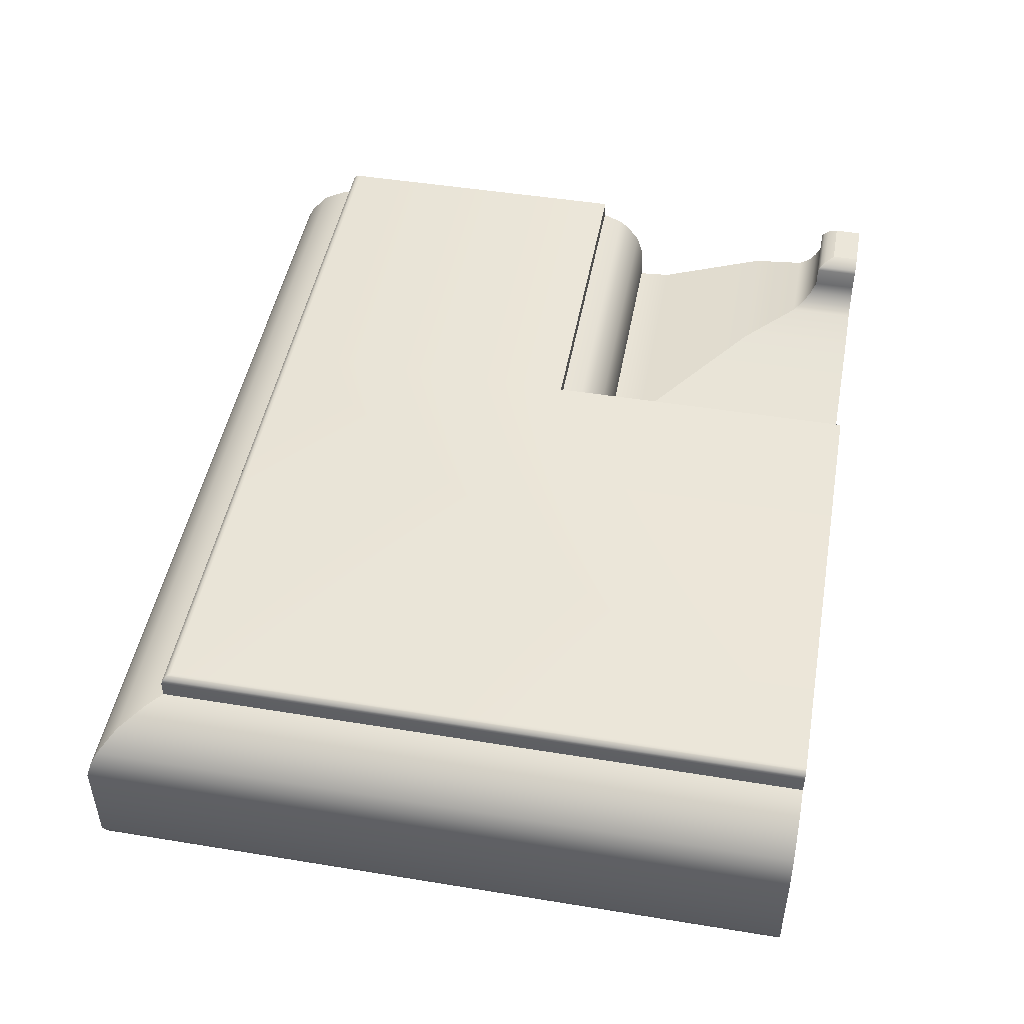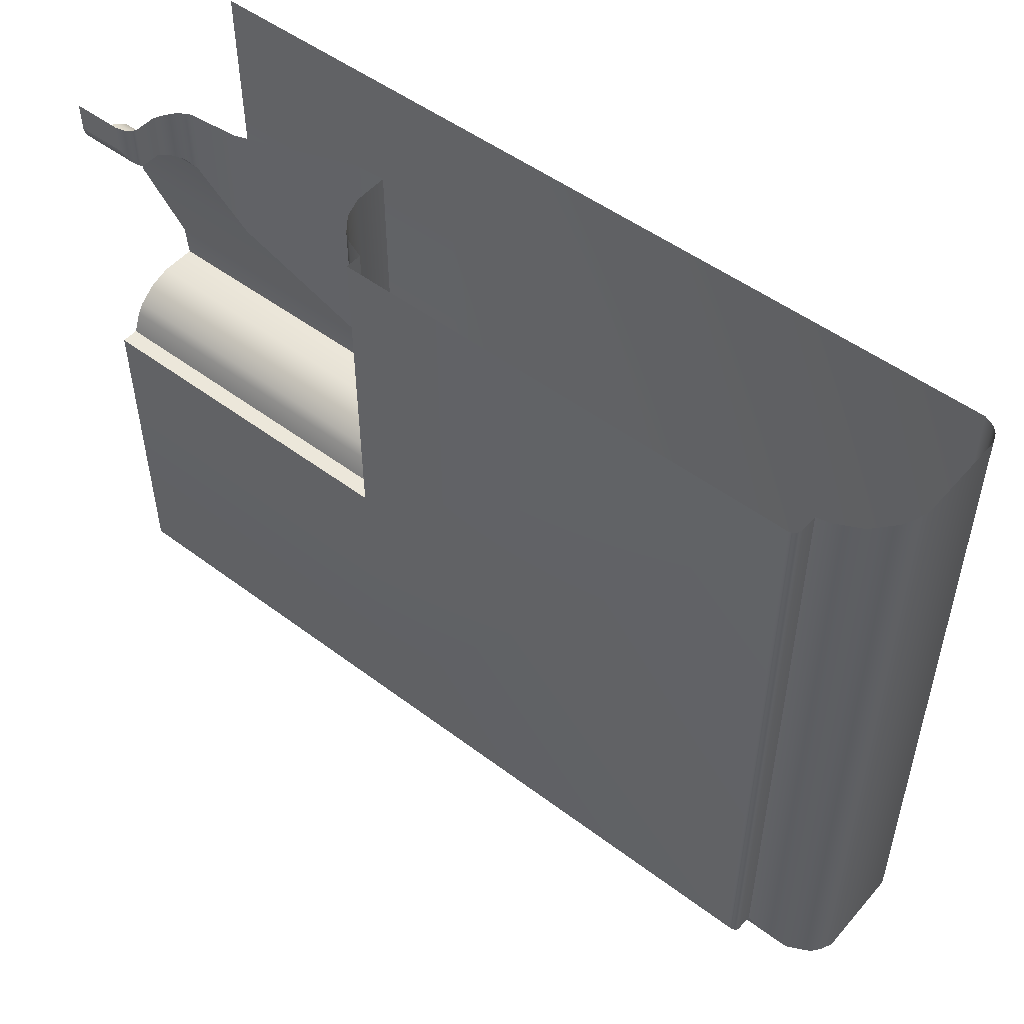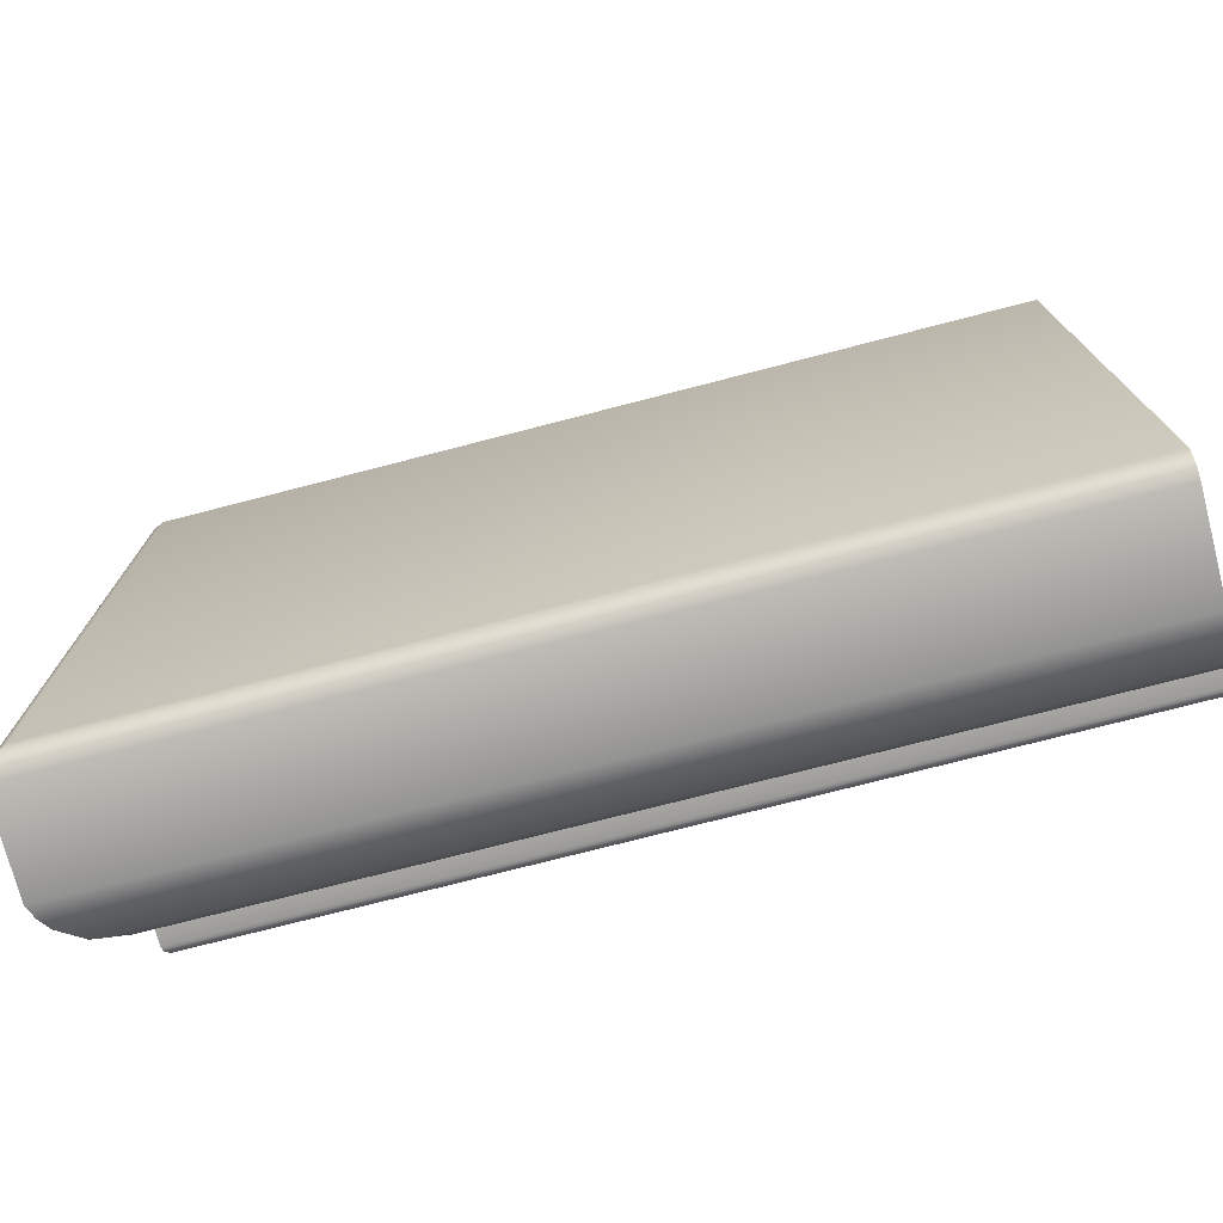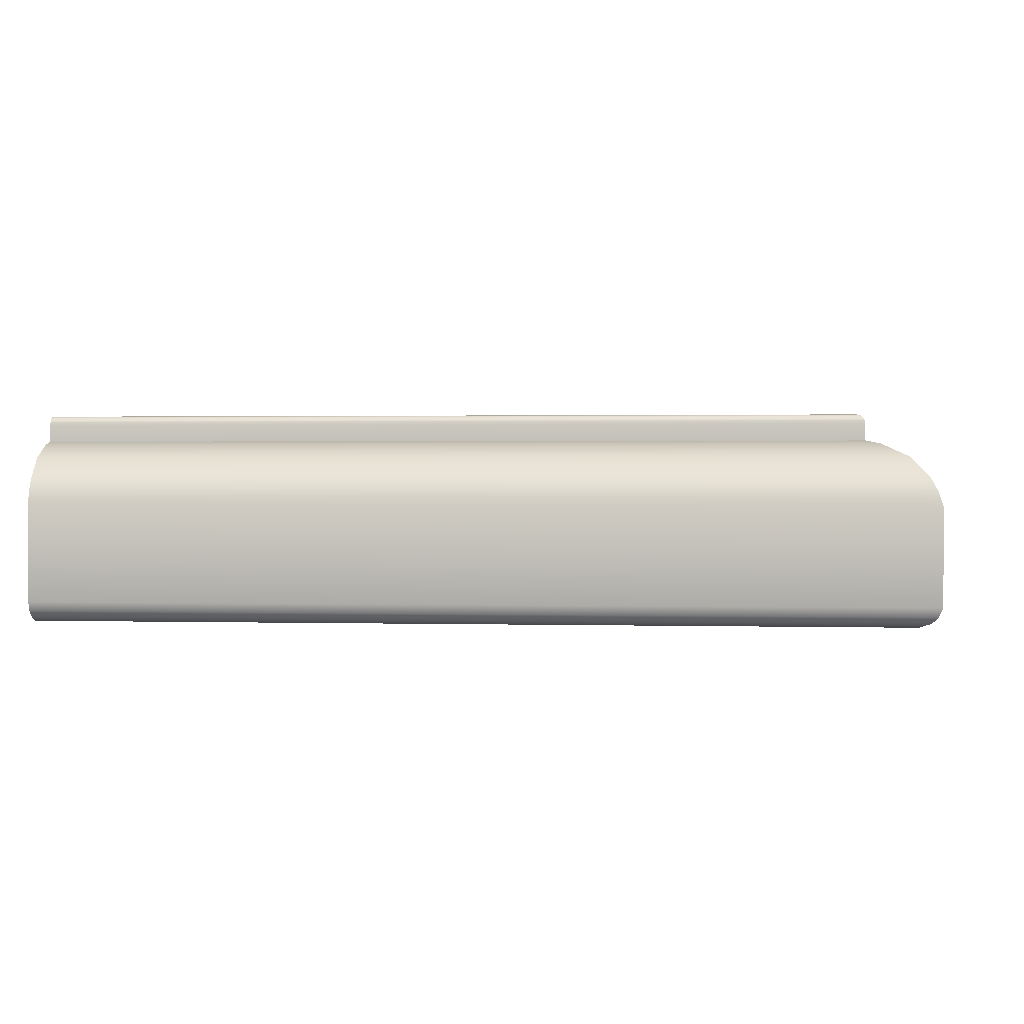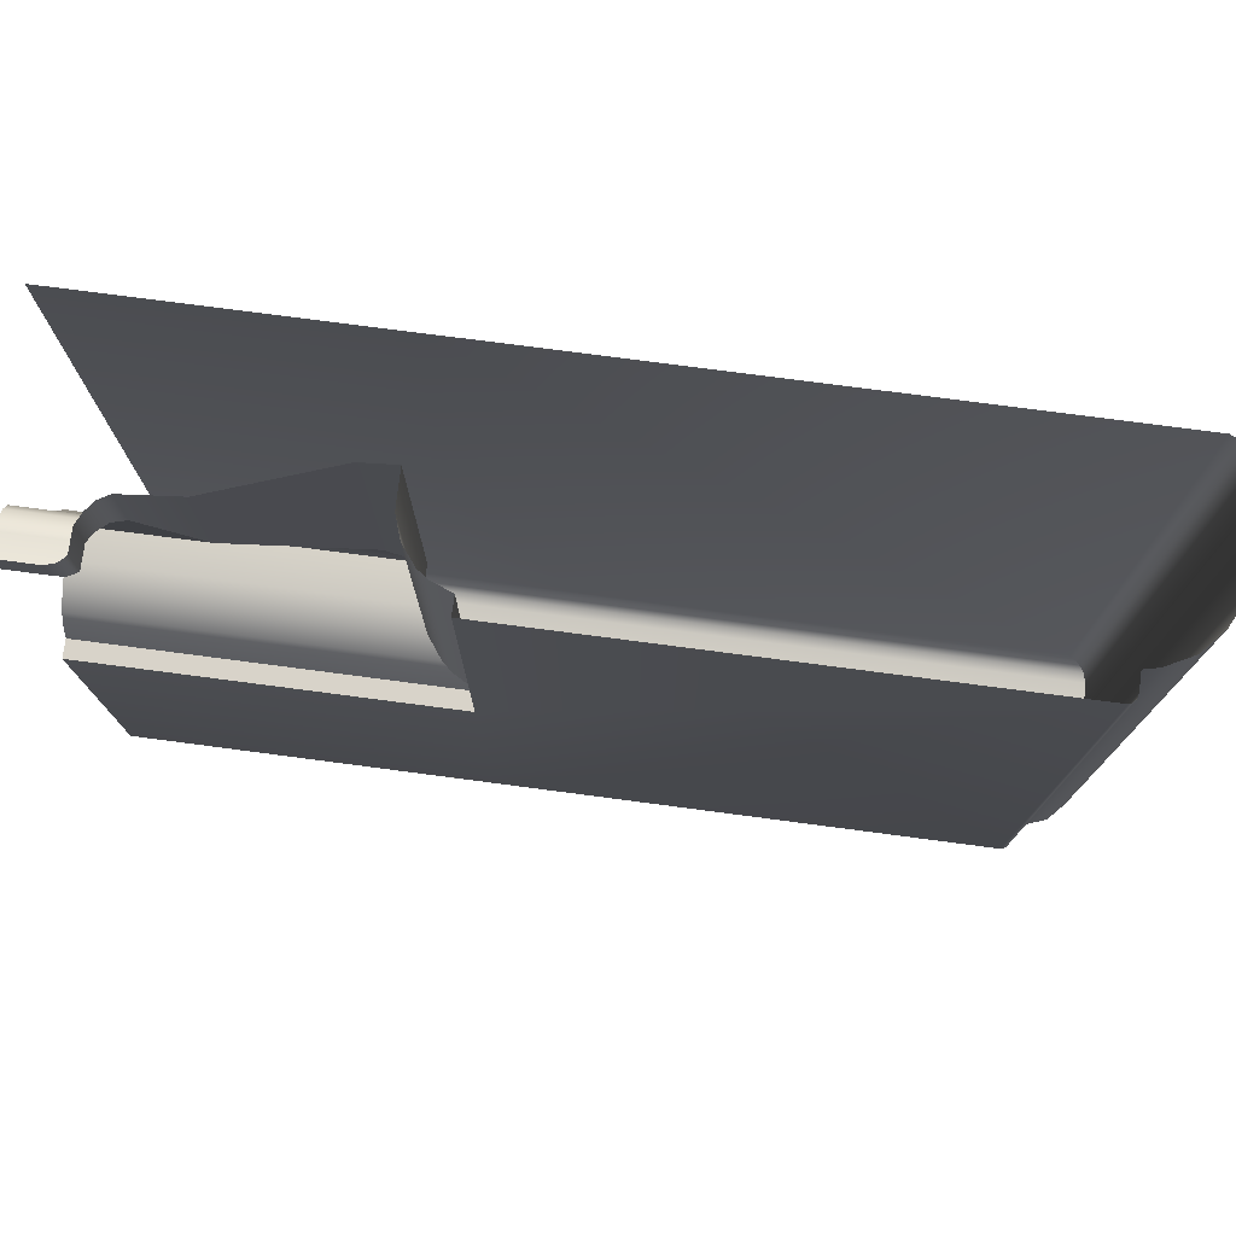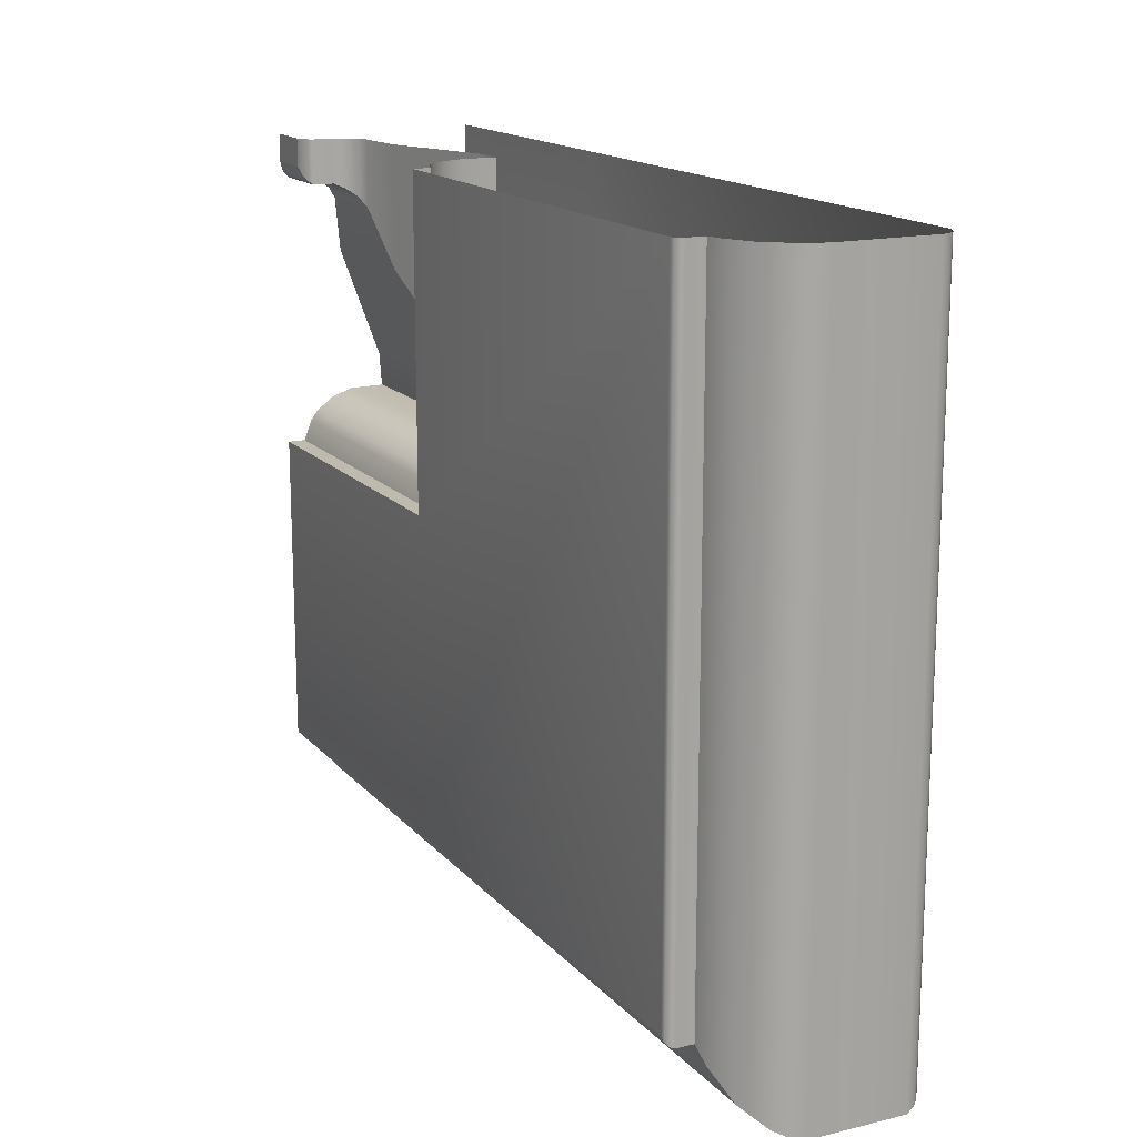
<metadata>
{"format":"obj","ext":"obj","renderer":"f3d","projection":"perspective","resolution":1024,"background":"white","views":[{"elev":47.5,"azim":100.4,"up":"+Z"},{"elev":50.4,"azim":39.5,"up":"+Y"},{"elev":-74.7,"azim":-165.5,"up":"+Y"},{"elev":1.2,"azim":5.8,"up":"+Z"},{"elev":76.0,"azim":7.5,"up":"+Y"},{"elev":15.8,"azim":63.4,"up":"+Y"}]}
</metadata>
<code>
o DF_12_BR1/DF_12_BR/mesh27/mesh27-geometry#mesh27-geometry
v -0.2016 0.4589 0.4394
v -0.211 0.4596 0.4408
v -0.211 0.4589 0.4394
v -0.2023 0.4596 0.4408
v -0.2007 0.458 0.4381
v -0.2023 0.4654 0.4408
v -0.211 0.4596 0.4436
v -0.211 0.458 0.4381
v -0.2016 0.4654 0.4394
v -0.2023 0.4654 0.4436
v -0.2023 0.4596 0.4436
v -0.211 0.4566 0.4373
v -0.2007 0.4654 0.4381
v -0.211 0.4599 0.444
v -0.1993 0.4566 0.4373
v -0.1993 0.4654 0.4373
v -0.2026 0.4654 0.444
v -0.2026 0.4599 0.444
v -0.211 0.4496 0.4367
v -0.2032 0.4605 0.4445
v -0.1922 0.4496 0.4367
v -0.1922 0.4654 0.4367
v -0.211 0.4605 0.4445
v -0.211 0.435 0.4314
v -0.2032 0.4654 0.4445
v -0.2044 0.4617 0.4448
v -0.1776 0.435 0.4314
v -0.1776 0.4654 0.4314
v -0.211 0.4617 0.4448
v -0.211 0.4307 0.4311
v -0.2044 0.4654 0.4448
v -0.1733 0.4307 0.4311
v -0.1733 0.4654 0.4311
v -0.211 0.4654 0.4448
v -0.1732 0.4306 0.4356
v -0.211 0.4306 0.4356
v -0.1732 0.4654 0.4356
v -0.1722 0.4296 0.4384
v -0.1722 0.4654 0.4384
v -0.211 0.4296 0.4384
v -0.1705 0.4279 0.4407
v -0.1705 0.4654 0.4407
v -0.211 0.4279 0.4407
v -0.211 0.4267 0.4416
v -0.1693 0.4654 0.4416
v -0.1693 0.4267 0.4416
v -0.211 0.424 0.4426
v -0.1666 0.4654 0.4426
v -0.1666 0.424 0.4426
v -0.1666 0.424 0.4448
v -0.1666 0.4654 0.4448
v -0.211 0.424 0.4448
v -0.211 0.3828 0.4448
v -0.1051 0.4654 0.4448
v -0.1666 0.3828 0.4448
v -0.167 0.3824 0.4448
v -0.1051 0.3828 0.4448
v -0.211 0.3824 0.4448
v -0.1047 0.4654 0.4448
v -0.211 0.3822 0.4447
v -0.1047 0.3824 0.4448
v -0.1672 0.3822 0.4447
v -0.1045 0.4654 0.4447
v -0.211 0.3818 0.4443
v -0.1045 0.3822 0.4447
v -0.1676 0.3818 0.4443
v -0.1041 0.4654 0.4443
v -0.1677 0.3818 0.444
v -0.1041 0.3818 0.4443
v -0.211 0.3818 0.444
v -0.1041 0.3818 0.444
v -0.1677 0.3817 0.4436
v -0.104 0.3817 0.4436
v -0.1041 0.4654 0.444
v -0.211 0.3817 0.4436
v -0.1677 0.3817 0.4415
v -0.104 0.4654 0.4436
v -0.211 0.3817 0.4415
v -0.104 0.3817 0.4415
v -0.211 0.3799 0.4411
v -0.1695 0.3799 0.4411
v -0.104 0.4654 0.4415
v -0.1022 0.3799 0.4411
v -0.1022 0.4654 0.4411
v -0.1728 0.3766 0.4394
v -0.211 0.3766 0.4394
v -0.09892 0.3766 0.4394
v -0.09892 0.4654 0.4394
v -0.1752 0.3742 0.4367
v -0.09651 0.3742 0.4367
v -0.211 0.3742 0.4367
v -0.176 0.3734 0.4351
v -0.0957 0.3734 0.4351
v -0.09651 0.4654 0.4367
v -0.211 0.3734 0.4351
v -0.1766 0.3729 0.4332
v -0.09514 0.3729 0.4332
v -0.0957 0.4654 0.4351
v -0.211 0.3729 0.4332
v -0.1766 0.3729 0.4207
v -0.09514 0.3729 0.4207
v -0.09514 0.4654 0.4332
v -0.211 0.3729 0.4207
v -0.1761 0.3734 0.4195
v -0.09514 0.4654 0.4207
v -0.211 0.3734 0.4195
v -0.09562 0.3734 0.4195
v -0.1757 0.3738 0.4191
v -0.09562 0.4654 0.4195
v -0.211 0.3738 0.4191
v -0.09602 0.3738 0.4191
v -0.211 0.3742 0.4187
v -0.1752 0.3742 0.4187
v -0.09602 0.4654 0.4191
v -0.09651 0.3742 0.4187
v -0.1739 0.3755 0.4181
v -0.09651 0.4654 0.4187
v -0.211 0.3755 0.4181
v -0.09779 0.3755 0.4181
v -0.211 0.4654 0.4181
v -0.1739 0.4654 0.4181
v -0.09779 0.4654 0.4181
f 1 2 3
f 2 1 4
f 3 5 1
f 1 6 4
f 4 7 2
f 5 3 8
f 5 9 1
f 6 1 9
f 10 4 6
f 7 4 11
f 12 5 8
f 9 5 13
f 4 10 11
f 11 14 7
f 5 12 15
f 5 16 13
f 17 11 10
f 14 11 18
f 19 15 12
f 16 5 15
f 11 17 18
f 20 14 18
f 15 19 21
f 15 22 16
f 17 20 18
f 14 20 23
f 24 21 19
f 22 15 21
f 20 17 25
f 26 23 20
f 21 24 27
f 21 28 22
f 25 26 20
f 23 26 29
f 30 27 24
f 28 21 27
f 26 25 31
f 31 29 26
f 27 30 32
f 27 33 28
f 29 31 34
f 30 35 32
f 33 27 32
f 35 30 36
f 37 32 35
f 32 37 33
f 36 38 35
f 35 39 37
f 38 36 40
f 39 35 38
f 40 41 38
f 38 42 39
f 41 40 43
f 42 38 41
f 44 41 43
f 41 45 42
f 41 44 46
f 45 41 46
f 47 46 44
f 46 48 45
f 46 47 49
f 48 46 49
f 47 50 49
f 49 51 48
f 50 47 52
f 51 49 50
f 53 50 52
f 50 54 51
f 50 53 55
f 55 54 50
f 53 56 55
f 54 55 57
f 56 53 58
f 56 57 55
f 57 59 54
f 60 56 58
f 57 56 61
f 59 57 61
f 56 60 62
f 62 61 56
f 61 63 59
f 64 62 60
f 61 62 65
f 63 61 65
f 62 64 66
f 66 65 62
f 65 67 63
f 64 68 66
f 65 66 69
f 67 65 69
f 68 64 70
f 71 66 68
f 66 71 69
f 71 67 69
f 70 72 68
f 68 73 71
f 67 71 74
f 72 70 75
f 73 68 72
f 73 74 71
f 75 76 72
f 76 73 72
f 74 73 77
f 76 75 78
f 73 76 79
f 79 77 73
f 80 76 78
f 81 79 76
f 77 79 82
f 76 80 81
f 79 81 83
f 79 84 82
f 80 85 81
f 85 83 81
f 84 79 83
f 85 80 86
f 83 85 87
f 83 88 84
f 86 89 85
f 85 90 87
f 88 83 87
f 89 86 91
f 90 85 89
f 90 88 87
f 91 92 89
f 89 93 90
f 88 90 94
f 92 91 95
f 93 89 92
f 93 94 90
f 95 96 92
f 92 97 93
f 94 93 98
f 96 95 99
f 97 92 96
f 97 98 93
f 99 100 96
f 96 101 97
f 98 97 102
f 100 99 103
f 101 96 100
f 101 102 97
f 103 104 100
f 104 101 100
f 102 101 105
f 104 103 106
f 101 104 107
f 107 105 101
f 106 108 104
f 108 107 104
f 105 107 109
f 108 106 110
f 107 108 111
f 111 109 107
f 112 108 110
f 113 111 108
f 109 111 114
f 108 112 113
f 111 113 115
f 115 114 111
f 112 116 113
f 116 115 113
f 114 115 117
f 116 112 118
f 115 116 119
f 119 117 115
f 120 116 118
f 121 119 116
f 117 119 122
f 116 120 121
f 119 121 122
f 3 2 1
f 4 1 2
f 1 5 3
f 4 6 1
f 2 7 4
f 8 3 5
f 1 9 5
f 9 1 6
f 6 4 10
f 11 4 7
f 8 5 12
f 13 5 9
f 11 10 4
f 7 14 11
f 15 12 5
f 13 16 5
f 10 11 17
f 18 11 14
f 12 15 19
f 15 5 16
f 18 17 11
f 18 14 20
f 21 19 15
f 16 22 15
f 18 20 17
f 23 20 14
f 19 21 24
f 21 15 22
f 25 17 20
f 20 23 26
f 27 24 21
f 22 28 21
f 20 26 25
f 29 26 23
f 24 27 30
f 27 21 28
f 31 25 26
f 26 29 31
f 32 30 27
f 28 33 27
f 34 31 29
f 32 35 30
f 32 27 33
f 36 30 35
f 35 32 37
f 33 37 32
f 35 38 36
f 37 39 35
f 40 36 38
f 38 35 39
f 38 41 40
f 39 42 38
f 43 40 41
f 41 38 42
f 43 41 44
f 42 45 41
f 46 44 41
f 46 41 45
f 44 46 47
f 45 48 46
f 49 47 46
f 49 46 48
f 49 50 47
f 48 51 49
f 52 47 50
f 50 49 51
f 52 50 53
f 51 54 50
f 55 53 50
f 50 54 55
f 55 56 53
f 57 55 54
f 58 53 56
f 55 57 56
f 54 59 57
f 58 56 60
f 61 56 57
f 61 57 59
f 62 60 56
f 56 61 62
f 59 63 61
f 60 62 64
f 65 62 61
f 65 61 63
f 66 64 62
f 62 65 66
f 63 67 65
f 66 68 64
f 69 66 65
f 69 65 67
f 70 64 68
f 68 66 71
f 69 71 66
f 69 67 71
f 68 72 70
f 71 73 68
f 74 71 67
f 75 70 72
f 72 68 73
f 71 74 73
f 72 76 75
f 72 73 76
f 77 73 74
f 78 75 76
f 79 76 73
f 73 77 79
f 78 76 80
f 76 79 81
f 82 79 77
f 81 80 76
f 83 81 79
f 82 84 79
f 81 85 80
f 81 83 85
f 83 79 84
f 86 80 85
f 87 85 83
f 84 88 83
f 85 89 86
f 87 90 85
f 87 83 88
f 91 86 89
f 89 85 90
f 87 88 90
f 89 92 91
f 90 93 89
f 94 90 88
f 95 91 92
f 92 89 93
f 90 94 93
f 92 96 95
f 93 97 92
f 98 93 94
f 99 95 96
f 96 92 97
f 93 98 97
f 96 100 99
f 97 101 96
f 102 97 98
f 103 99 100
f 100 96 101
f 97 102 101
f 100 104 103
f 100 101 104
f 105 101 102
f 106 103 104
f 107 104 101
f 101 105 107
f 104 108 106
f 104 107 108
f 109 107 105
f 110 106 108
f 111 108 107
f 107 109 111
f 110 108 112
f 108 111 113
f 114 111 109
f 113 112 108
f 115 113 111
f 111 114 115
f 113 116 112
f 113 115 116
f 117 115 114
f 118 112 116
f 119 116 115
f 115 117 119
f 118 116 120
f 116 119 121
f 122 119 117
f 121 120 116
f 122 121 119

</code>
